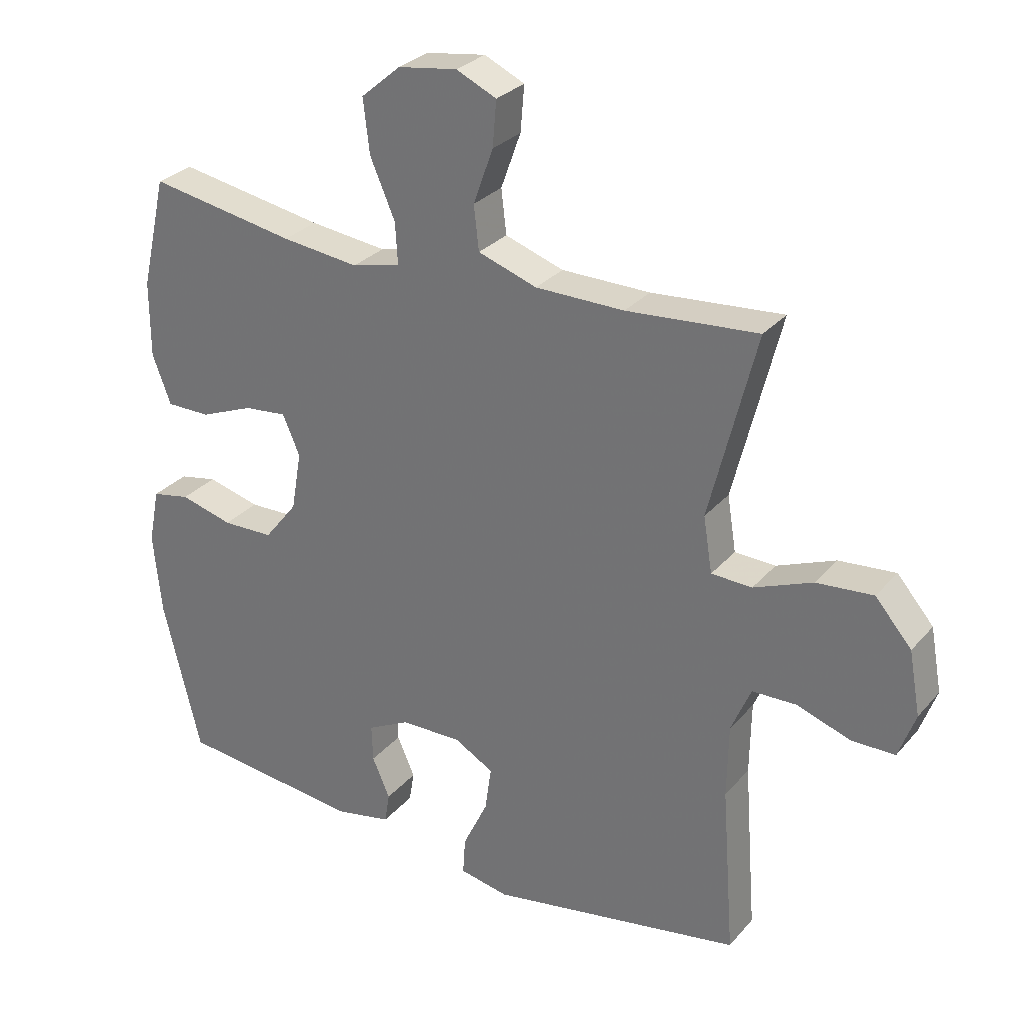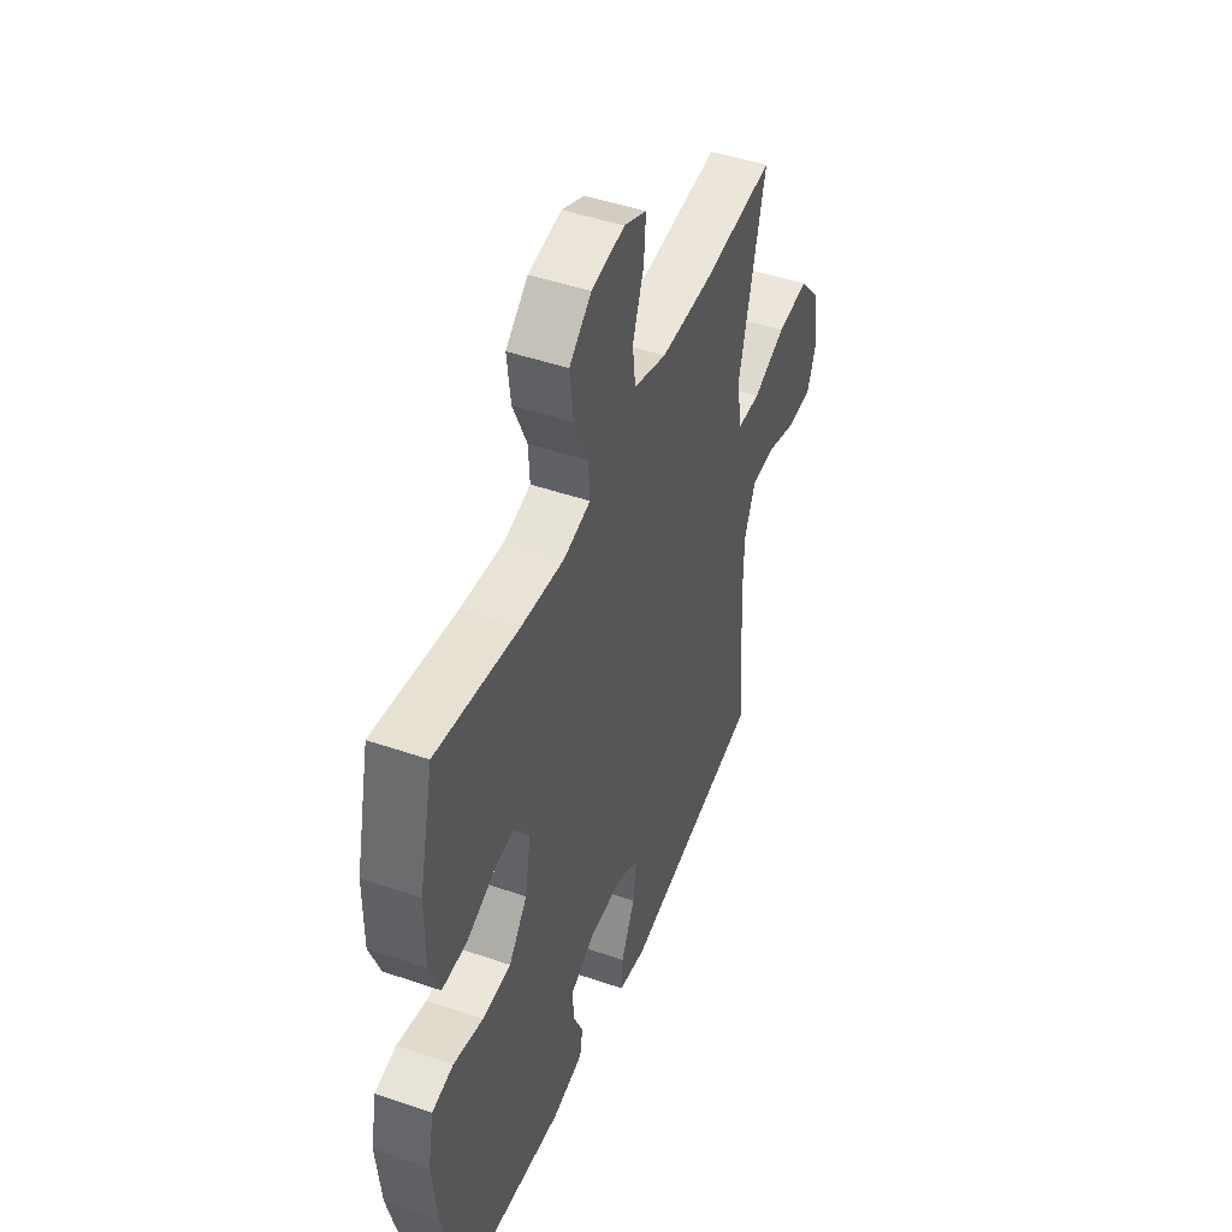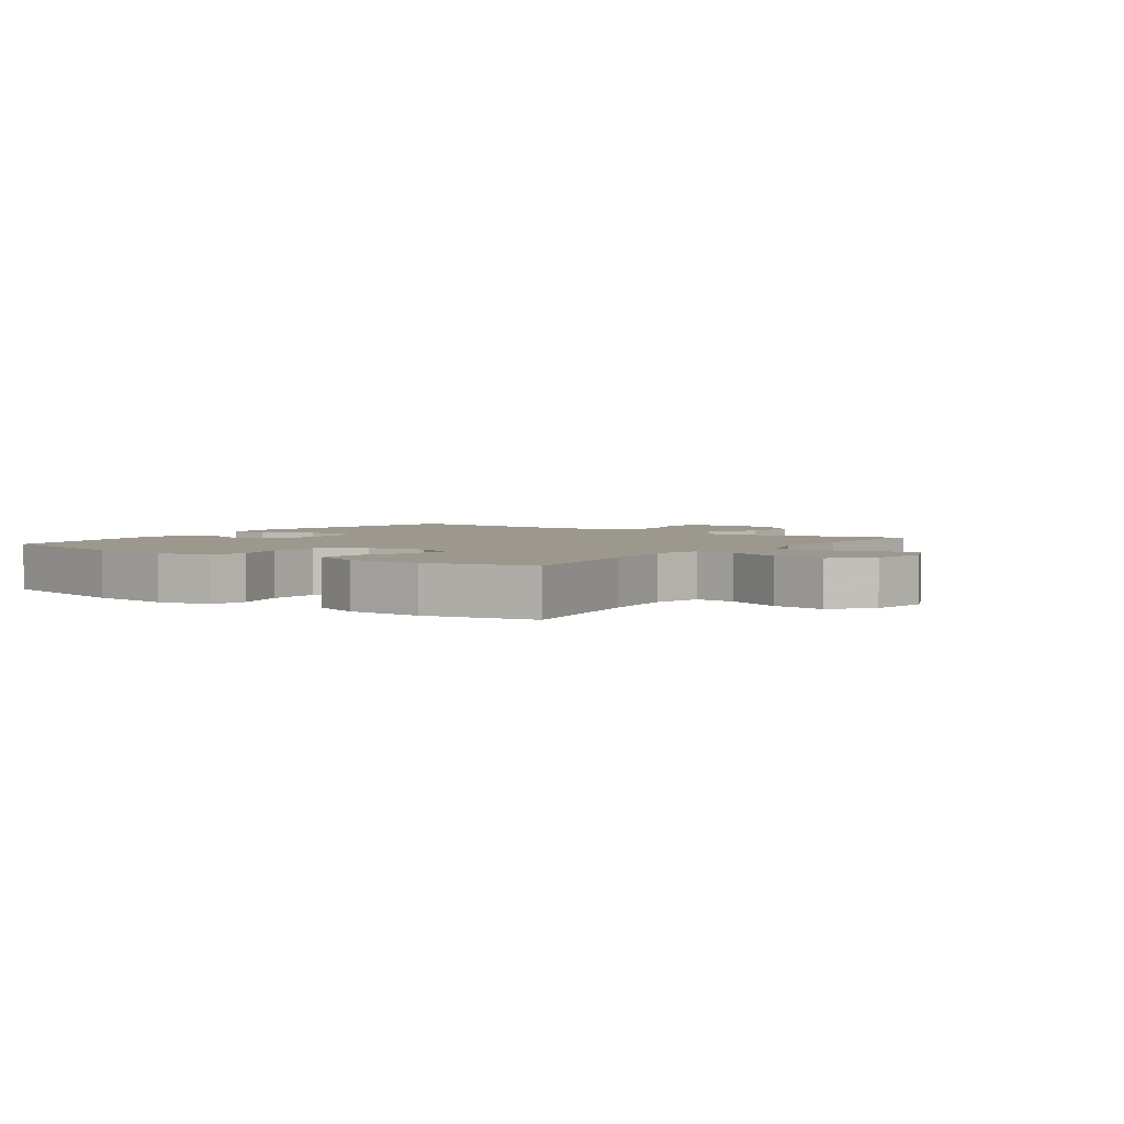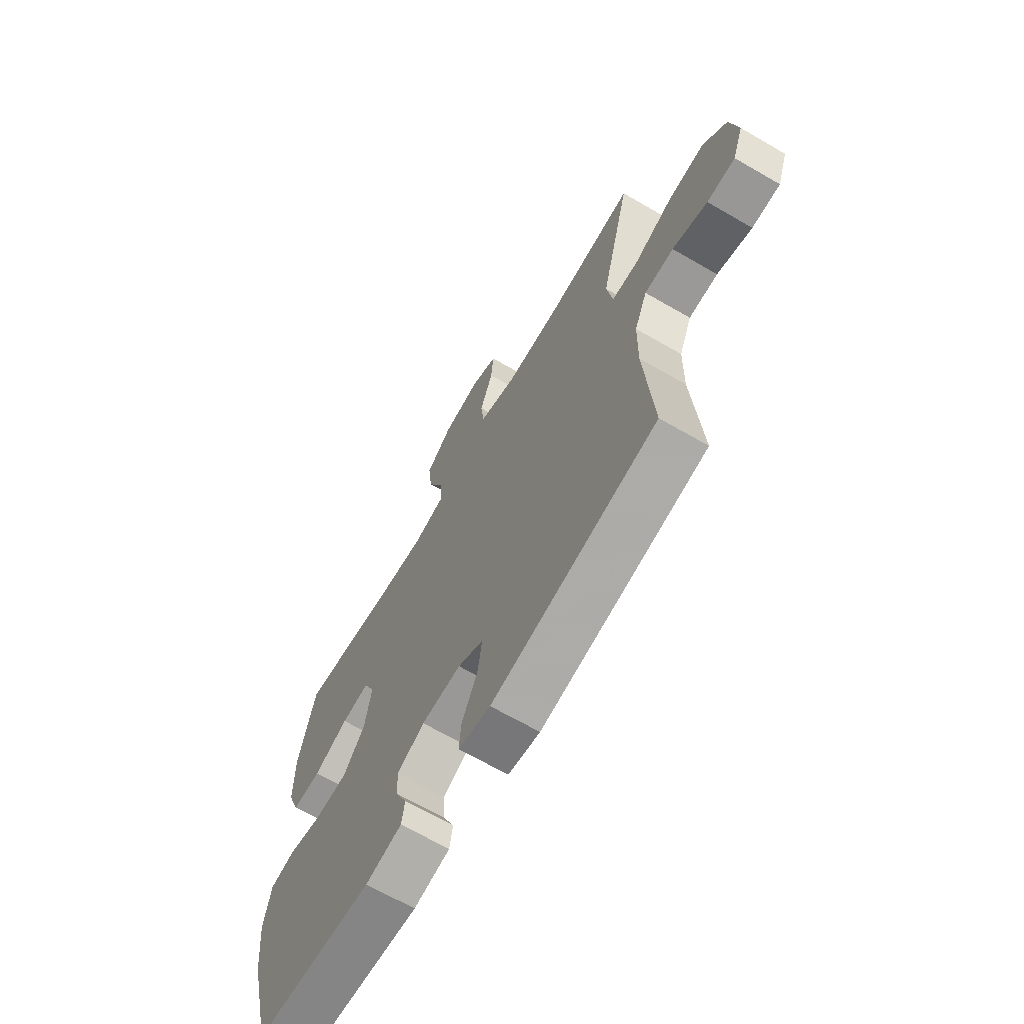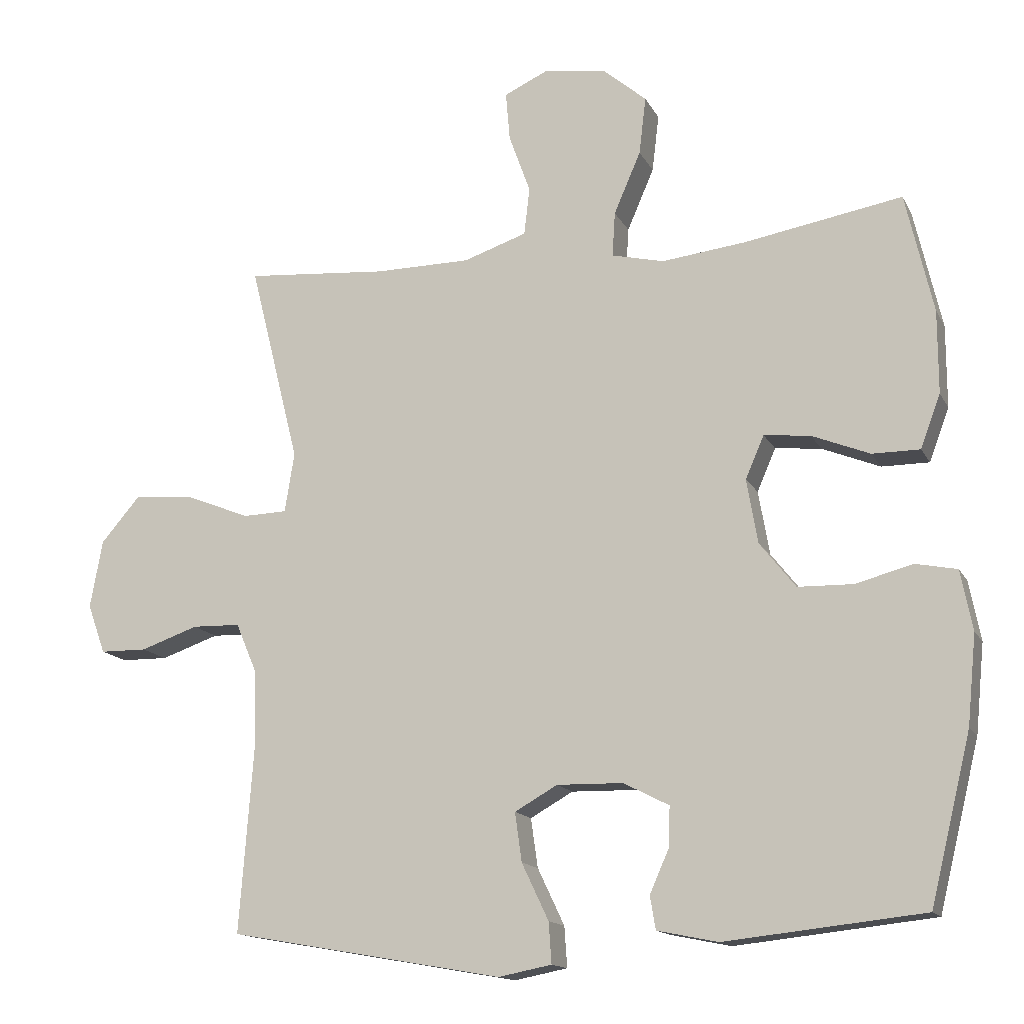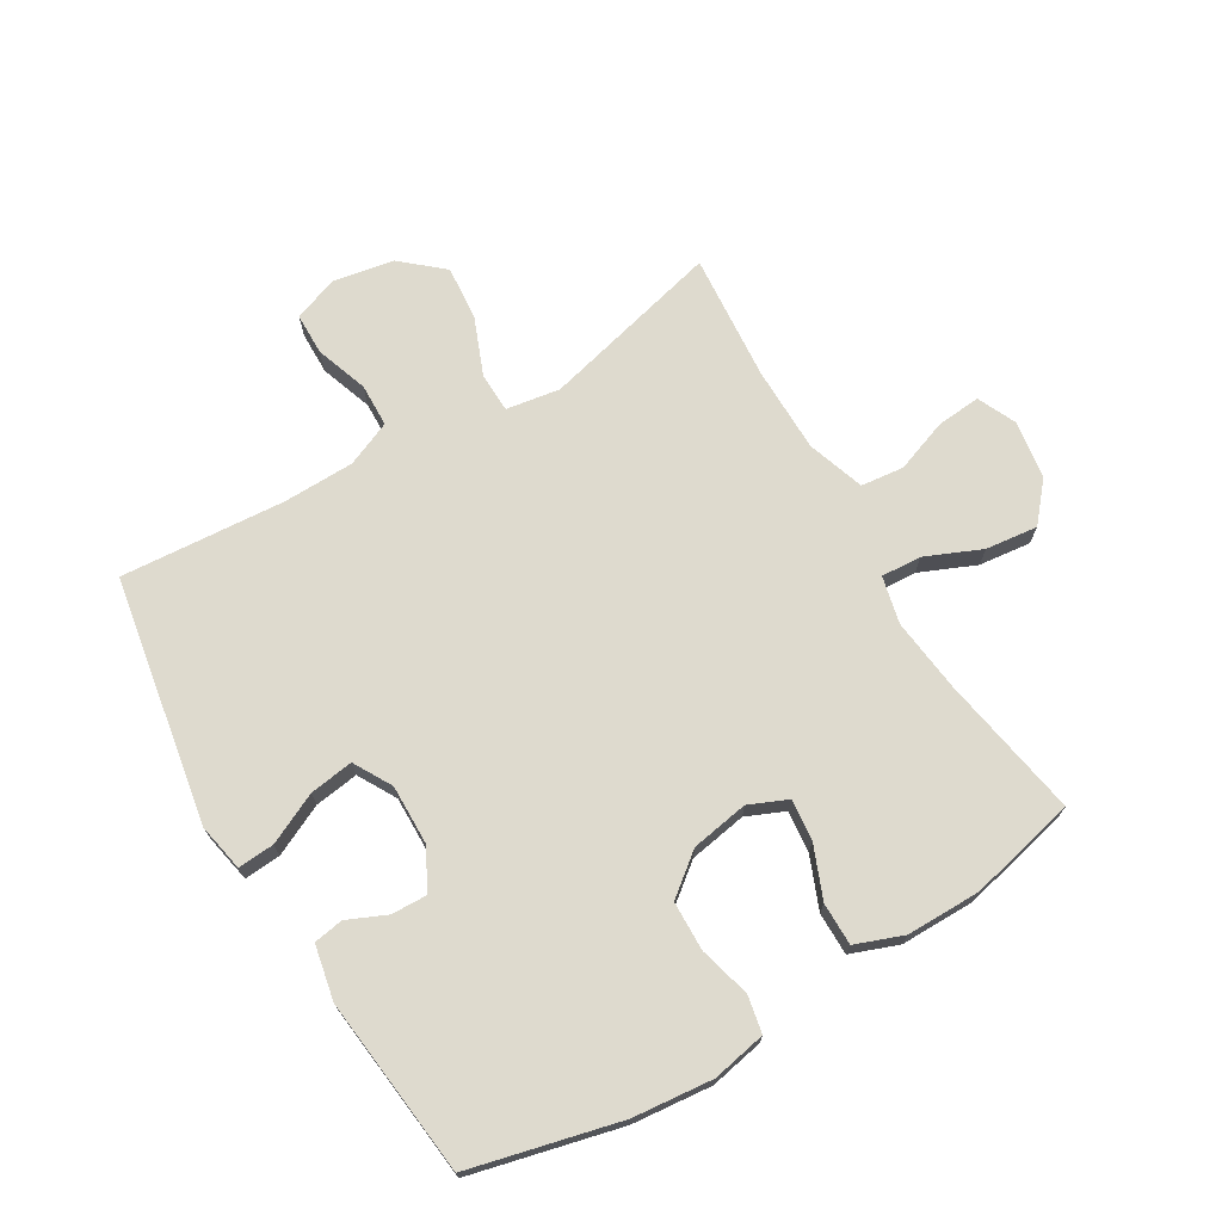
<metadata>
{"format":"obj","ext":"obj","renderer":"f3d","projection":"perspective","resolution":1024,"background":"white","views":[{"elev":29.0,"azim":32.3,"up":"+Z"},{"elev":47.0,"azim":-68.7,"up":"+Z"},{"elev":3.2,"azim":-54.0,"up":"+Y"},{"elev":-67.5,"azim":59.9,"up":"+Z"},{"elev":-14.5,"azim":-160.9,"up":"+Z"},{"elev":71.3,"azim":-120.8,"up":"+Y"}]}
</metadata>
<code>
v -0.5 0.07 -0.5
v -0.559 0.07 -0.259
v -0.572 0.07 -0.13
v -0.555 0.07 -0.043
v -0.495 0.07 -0.031
v -0.412 0.07 -0.053
v -0.332 0.07 -0.051
v -0.28 0.07 0.015
v -0.264 0.07 0.108
v -0.291 0.07 0.17
v -0.358 0.07 0.163
v -0.442 0.07 0.129
v -0.511 0.07 0.129
v -0.54 0.07 0.206
v -0.54 0.07 0.326
v -0.5 0.07 0.5
v -0.27 0.07 0.46
v -0.149 0.07 0.446
v -0.073 0.07 0.464
v -0.077 0.07 0.529
v -0.116 0.07 0.619
v -0.126 0.07 0.703
v -0.064 0.07 0.756
v 0.029 0.07 0.77
v 0.092 0.07 0.741
v 0.086 0.07 0.67
v 0.055 0.07 0.584
v 0.063 0.07 0.515
v 0.155 0.07 0.484
v 0.294 0.07 0.483
v 0.5 0.07 0.5
v 0.427 0.07 0.209
v 0.441 0.07 0.122
v 0.505 0.07 0.12
v 0.597 0.07 0.157
v 0.686 0.07 0.165
v 0.743 0.07 0.099
v 0.761 0.07 0
v 0.735 0.07 -0.072
v 0.667 0.07 -0.073
v 0.583 0.07 -0.044
v 0.513 0.07 -0.046
v 0.482 0.07 -0.119
v 0.48 0.07 -0.234
v 0.5 0.07 -0.5
v 0.102 0.07 -0.57
v 0.025 0.07 -0.555
v 0.029 0.07 -0.496
v 0.068 0.07 -0.414
v 0.078 0.07 -0.343
v 0.016 0.07 -0.308
v -0.08 0.07 -0.31
v -0.146 0.07 -0.344
v -0.144 0.07 -0.402
v -0.116 0.07 -0.465
v -0.124 0.07 -0.513
v -0.212 0.07 -0.531
v -0.5 0 -0.5
v -0.559 0 -0.259
v -0.572 0 -0.13
v -0.555 0 -0.043
v -0.495 0 -0.031
v -0.412 0 -0.053
v -0.332 0 -0.051
v -0.28 0 0.015
v -0.264 0 0.108
v -0.291 0 0.17
v -0.358 0 0.163
v -0.442 0 0.129
v -0.511 0 0.129
v -0.54 0 0.206
v -0.54 0 0.326
v -0.5 0 0.5
v -0.27 0 0.46
v -0.149 0 0.446
v -0.073 0 0.464
v -0.077 0 0.529
v -0.116 0 0.619
v -0.126 0 0.703
v -0.064 0 0.756
v 0.029 0 0.77
v 0.092 0 0.741
v 0.086 0 0.67
v 0.055 0 0.584
v 0.063 0 0.515
v 0.155 0 0.484
v 0.294 0 0.483
v 0.5 0 0.5
v 0.427 0 0.209
v 0.441 0 0.122
v 0.505 0 0.12
v 0.597 0 0.157
v 0.686 0 0.165
v 0.743 0 0.099
v 0.761 0 0
v 0.735 0 -0.072
v 0.667 0 -0.073
v 0.583 0 -0.044
v 0.513 0 -0.046
v 0.482 0 -0.119
v 0.48 0 -0.234
v 0.5 0 -0.5
v 0.102 0 -0.57
v 0.025 0 -0.555
v 0.029 0 -0.496
v 0.068 0 -0.414
v 0.078 0 -0.343
v 0.016 0 -0.308
v -0.08 0 -0.31
v -0.146 0 -0.344
v -0.144 0 -0.402
v -0.116 0 -0.465
v -0.124 0 -0.513
v -0.212 0 -0.531
f 4 5 6
f 3 4 6
f 2 3 6
f 1 2 6
f 57 1 6
f 56 57 6
f 55 56 6
f 54 55 6
f 53 54 6 7
f 52 53 7 8
f 51 52 8 9
f 50 51 9 10
f 47 48 49
f 46 47 49
f 45 46 49
f 44 45 49
f 43 44 49 50
f 42 43 50 10
f 39 40 41
f 38 39 41
f 37 38 41
f 36 37 41
f 35 36 41
f 34 35 41
f 33 34 41 42
f 30 31 32
f 29 30 32 33
f 33 42 10
f 29 33 10
f 28 29 10
f 25 26 27
f 24 25 27
f 23 24 27
f 22 23 27
f 21 22 27
f 20 21 27
f 19 20 27 28
f 15 16 17
f 14 15 17
f 13 14 17
f 12 13 17
f 11 12 17
f 11 17 18
f 19 28 10 11
f 11 18 19
f 63 62 61
f 63 61 60
f 63 60 59
f 63 59 58
f 63 58 114
f 63 114 113
f 63 113 112
f 63 112 111
f 64 63 111 110
f 65 64 110 109
f 66 65 109 108
f 67 66 108 107
f 106 105 104
f 106 104 103
f 106 103 102
f 106 102 101
f 107 106 101 100
f 67 107 100 99
f 98 97 96
f 98 96 95
f 98 95 94
f 98 94 93
f 98 93 92
f 98 92 91
f 99 98 91 90
f 89 88 87
f 90 89 87 86
f 67 99 90
f 67 90 86
f 67 86 85
f 84 83 82
f 84 82 81
f 84 81 80
f 84 80 79
f 84 79 78
f 84 78 77
f 85 84 77 76
f 74 73 72
f 74 72 71
f 74 71 70
f 74 70 69
f 74 69 68
f 75 74 68
f 68 67 85 76
f 76 75 68
f 1 58 59 2
f 2 59 60 3
f 3 60 61 4
f 4 61 62 5
f 5 62 63 6
f 6 63 64 7
f 7 64 65 8
f 8 65 66 9
f 9 66 67 10
f 10 67 68 11
f 11 68 69 12
f 12 69 70 13
f 13 70 71 14
f 14 71 72 15
f 15 72 73 16
f 16 73 74 17
f 17 74 75 18
f 18 75 76 19
f 19 76 77 20
f 20 77 78 21
f 21 78 79 22
f 22 79 80 23
f 23 80 81 24
f 24 81 82 25
f 25 82 83 26
f 26 83 84 27
f 27 84 85 28
f 28 85 86 29
f 29 86 87 30
f 30 87 88 31
f 31 88 89 32
f 32 89 90 33
f 33 90 91 34
f 34 91 92 35
f 35 92 93 36
f 36 93 94 37
f 37 94 95 38
f 38 95 96 39
f 39 96 97 40
f 40 97 98 41
f 41 98 99 42
f 42 99 100 43
f 43 100 101 44
f 44 101 102 45
f 45 102 103 46
f 46 103 104 47
f 47 104 105 48
f 48 105 106 49
f 49 106 107 50
f 50 107 108 51
f 51 108 109 52
f 52 109 110 53
f 53 110 111 54
f 54 111 112 55
f 55 112 113 56
f 56 113 114 57
f 57 114 58 1

</code>
